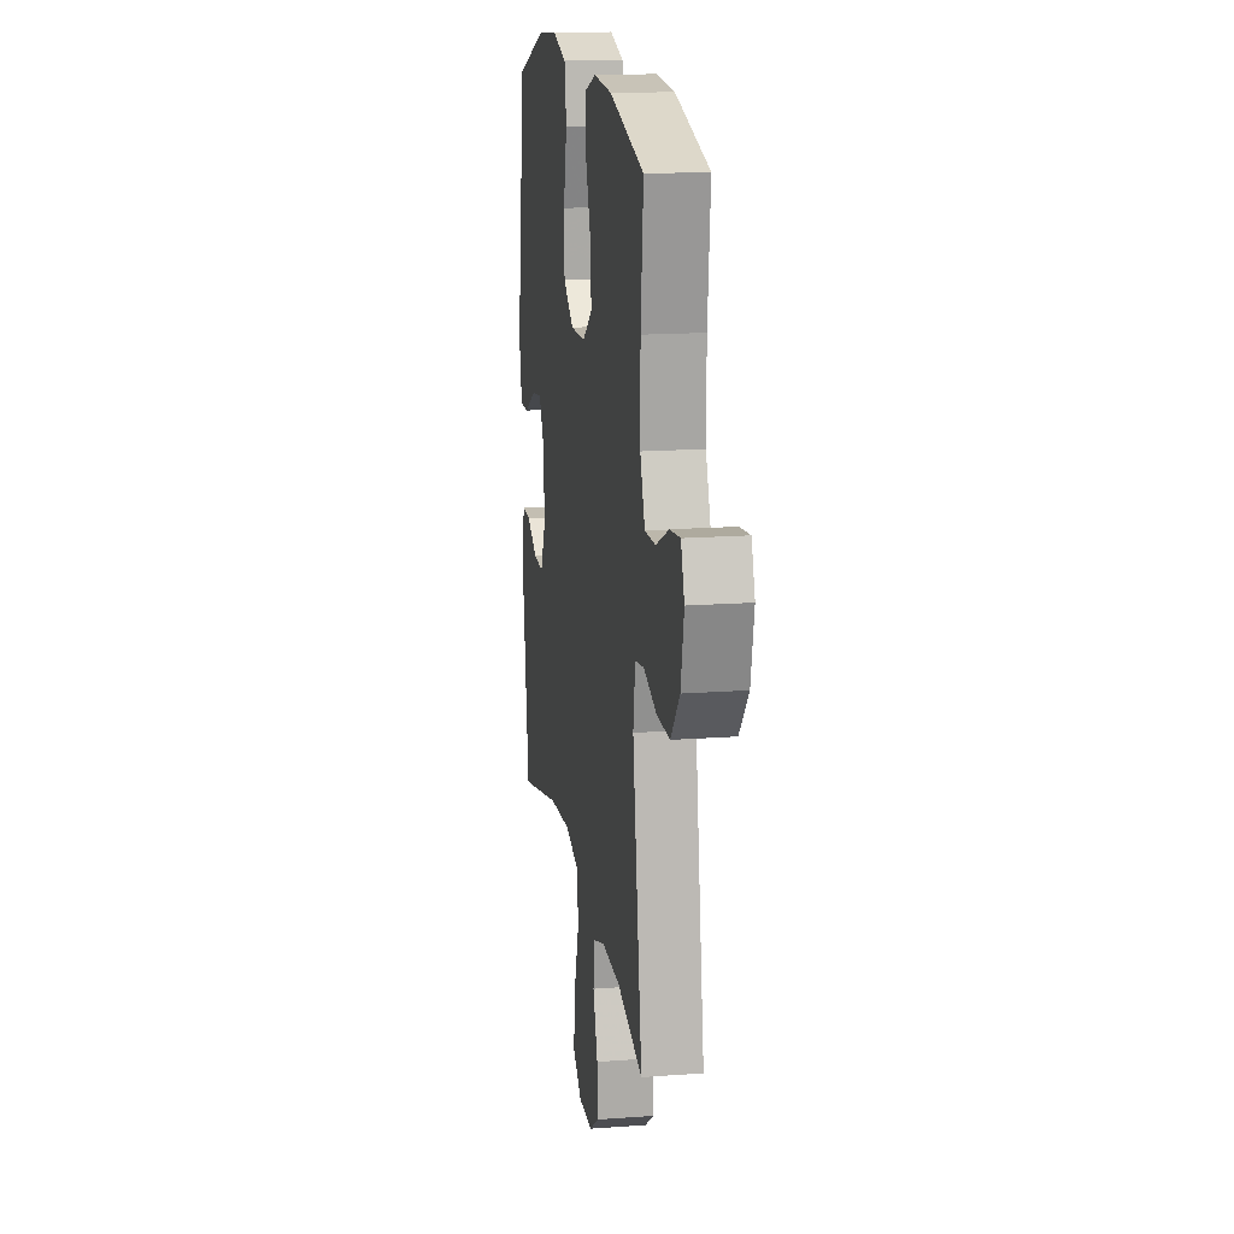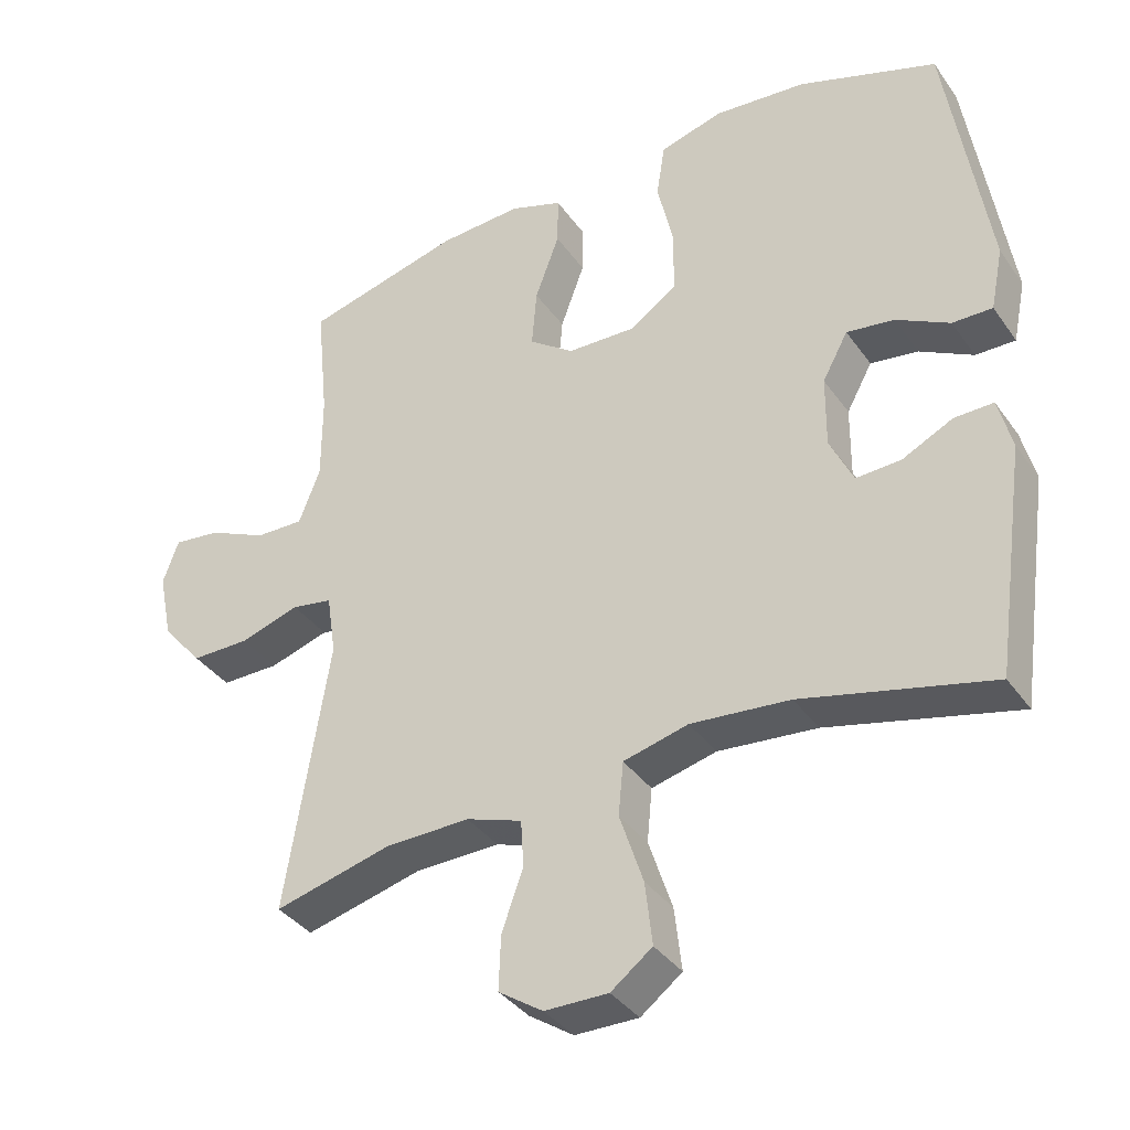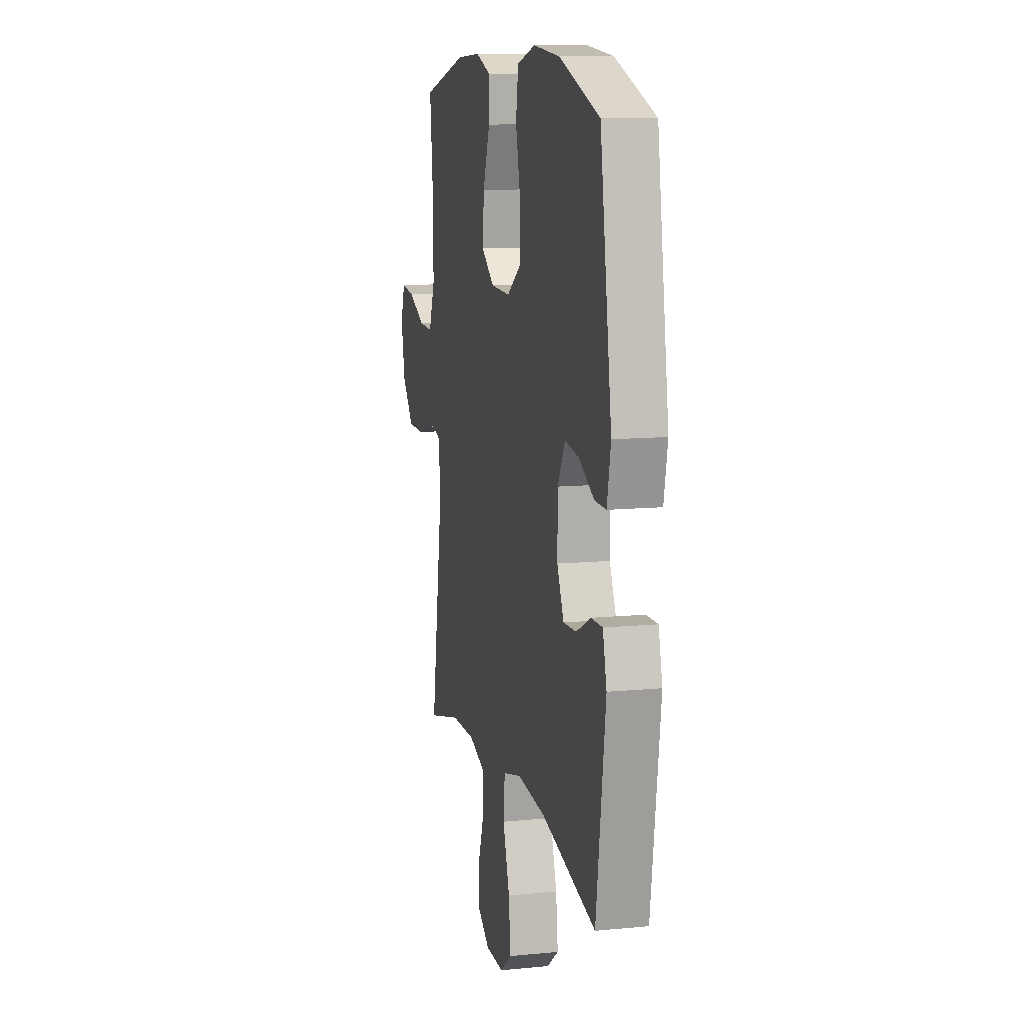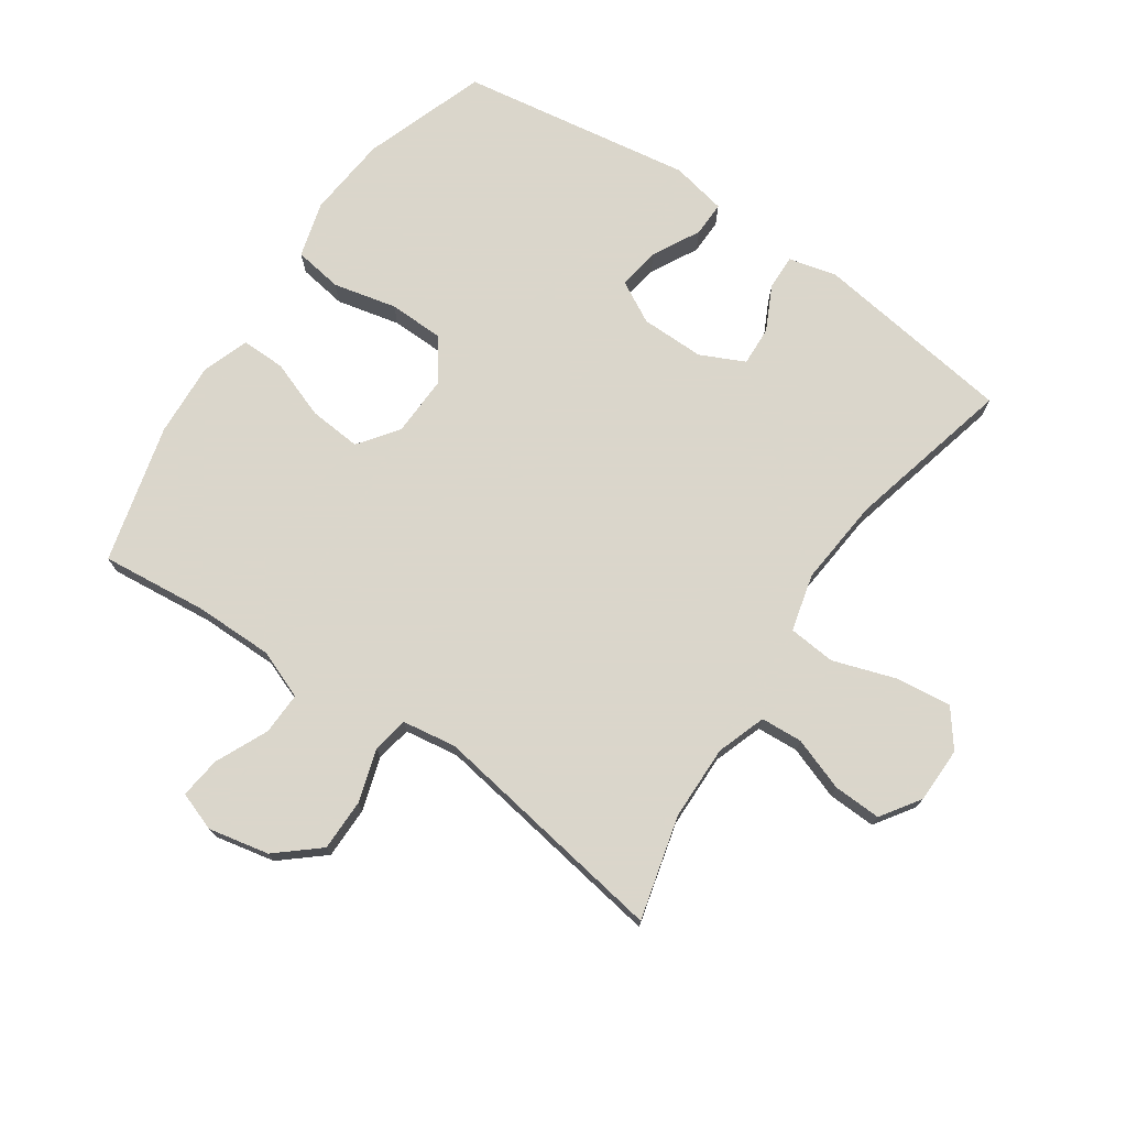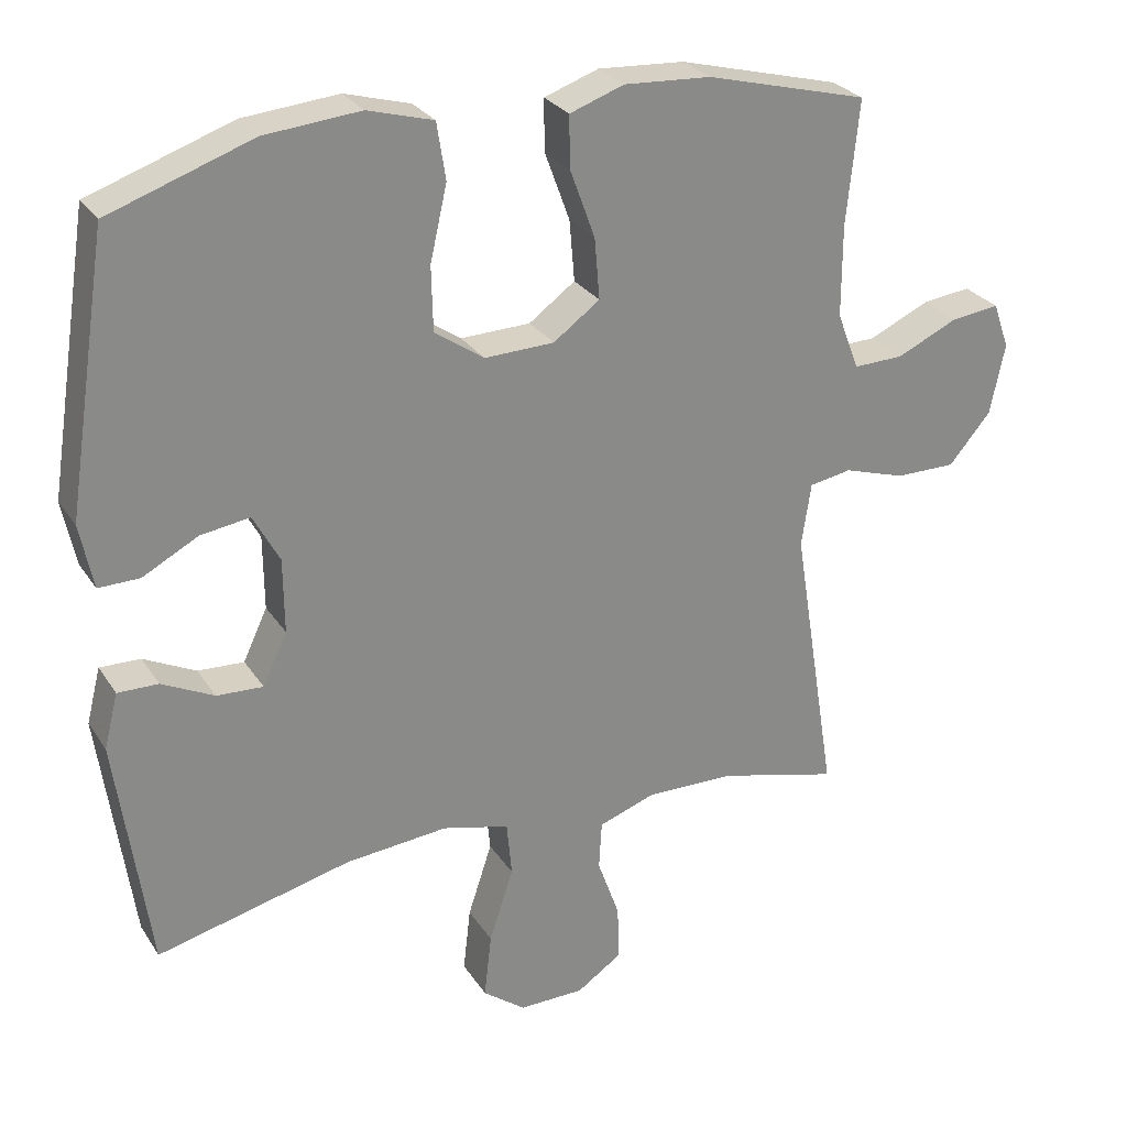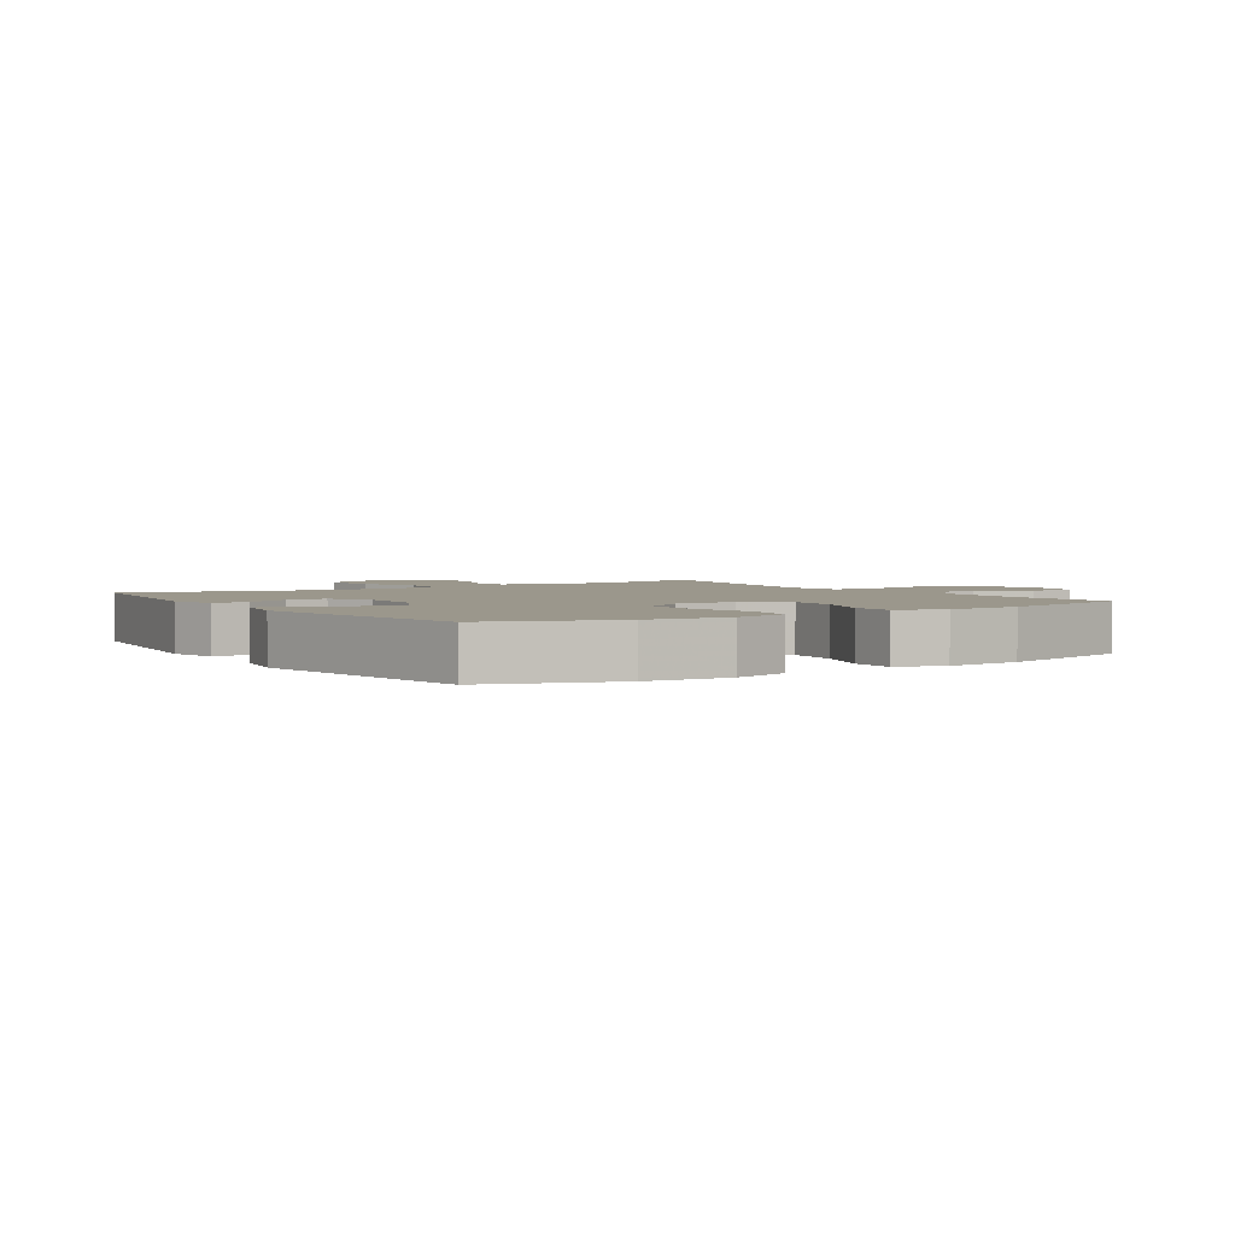
<metadata>
{"format":"obj","ext":"obj","renderer":"f3d","projection":"perspective","resolution":1024,"background":"white","views":[{"elev":16.2,"azim":81.2,"up":"+Z"},{"elev":-37.0,"azim":-149.1,"up":"+Z"},{"elev":11.3,"azim":-103.3,"up":"+Z"},{"elev":73.7,"azim":124.3,"up":"+Y"},{"elev":27.3,"azim":-26.2,"up":"+Z"},{"elev":2.8,"azim":-33.3,"up":"+Y"}]}
</metadata>
<code>
v -0.5 0.07 -0.5
v -0.545 0.07 -0.18
v -0.526 0.07 -0.105
v -0.471 0.07 -0.106
v -0.4 0.07 -0.141
v -0.337 0.07 -0.144
v -0.304 0.07 -0.074
v -0.305 0.07 0.027
v -0.341 0.07 0.093
v -0.408 0.07 0.083
v -0.483 0.07 0.043
v -0.539 0.07 0.042
v -0.557 0.07 0.13
v -0.5 0.07 0.5
v -0.305 0.07 0.568
v -0.175 0.07 0.58
v -0.086 0.07 0.555
v -0.074 0.07 0.478
v -0.097 0.07 0.377
v -0.095 0.07 0.289
v -0.028 0.07 0.243
v 0.067 0.07 0.246
v 0.13 0.07 0.292
v 0.123 0.07 0.375
v 0.089 0.07 0.468
v 0.088 0.07 0.538
v 0.162 0.07 0.564
v 0.28 0.07 0.557
v 0.5 0.07 0.5
v 0.483 0.07 0.331
v 0.483 0.07 0.207
v 0.513 0.07 0.129
v 0.581 0.07 0.131
v 0.664 0.07 0.169
v 0.73 0.07 0.177
v 0.752 0.07 0.115
v 0.732 0.07 0.019
v 0.675 0.07 -0.048
v 0.593 0.07 -0.048
v 0.509 0.07 -0.022
v 0.452 0.07 -0.032
v 0.439 0.07 -0.118
v 0.5 0.07 -0.5
v 0.336 0.07 -0.458
v 0.217 0.07 -0.456
v 0.139 0.07 -0.483
v 0.135 0.07 -0.549
v 0.165 0.07 -0.633
v 0.168 0.07 -0.709
v 0.106 0.07 -0.751
v 0.017 0.07 -0.752
v -0.041 0.07 -0.708
v -0.031 0.07 -0.62
v 0.002 0.07 -0.52
v -0.005 0.07 -0.445
v -0.096 0.07 -0.422
v -0.235 0.07 -0.435
v -0.5 0 -0.5
v -0.545 0 -0.18
v -0.526 0 -0.105
v -0.471 0 -0.106
v -0.4 0 -0.141
v -0.337 0 -0.144
v -0.304 0 -0.074
v -0.305 0 0.027
v -0.341 0 0.093
v -0.408 0 0.083
v -0.483 0 0.043
v -0.539 0 0.042
v -0.557 0 0.13
v -0.5 0 0.5
v -0.305 0 0.568
v -0.175 0 0.58
v -0.086 0 0.555
v -0.074 0 0.478
v -0.097 0 0.377
v -0.095 0 0.289
v -0.028 0 0.243
v 0.067 0 0.246
v 0.13 0 0.292
v 0.123 0 0.375
v 0.089 0 0.468
v 0.088 0 0.538
v 0.162 0 0.564
v 0.28 0 0.557
v 0.5 0 0.5
v 0.483 0 0.331
v 0.483 0 0.207
v 0.513 0 0.129
v 0.581 0 0.131
v 0.664 0 0.169
v 0.73 0 0.177
v 0.752 0 0.115
v 0.732 0 0.019
v 0.675 0 -0.048
v 0.593 0 -0.048
v 0.509 0 -0.022
v 0.452 0 -0.032
v 0.439 0 -0.118
v 0.5 0 -0.5
v 0.336 0 -0.458
v 0.217 0 -0.456
v 0.139 0 -0.483
v 0.135 0 -0.549
v 0.165 0 -0.633
v 0.168 0 -0.709
v 0.106 0 -0.751
v 0.017 0 -0.752
v -0.041 0 -0.708
v -0.031 0 -0.62
v 0.002 0 -0.52
v -0.005 0 -0.445
v -0.096 0 -0.422
v -0.235 0 -0.435
f 51 52 53 54
f 49 50 51 54
f 47 48 49 54
f 46 47 54 55
f 45 46 55
f 44 45 55 56
f 42 43 44
f 41 42 44 56
f 37 38 39 40
f 37 40 41
f 36 37 41
f 33 34 35 36
f 32 33 36 41
f 31 32 41 56
f 27 28 29 30
f 24 25 26 27
f 23 24 27 30
f 22 23 30 31
f 16 17 18 19
f 16 19 20
f 15 16 20
f 14 15 20
f 13 14 20 21
f 10 11 12 13
f 9 10 13 21
f 2 3 4 5
f 57 1 2 5
f 57 5 6
f 56 57 6 7
f 31 56 7 8
f 21 22 31
f 8 9 21 31
f 111 110 109 108
f 111 108 107 106
f 111 106 105 104
f 112 111 104 103
f 112 103 102
f 113 112 102 101
f 101 100 99
f 113 101 99 98
f 97 96 95 94
f 98 97 94
f 98 94 93
f 93 92 91 90
f 98 93 90 89
f 113 98 89 88
f 87 86 85 84
f 84 83 82 81
f 87 84 81 80
f 88 87 80 79
f 76 75 74 73
f 77 76 73
f 77 73 72
f 77 72 71
f 78 77 71 70
f 70 69 68 67
f 78 70 67 66
f 62 61 60 59
f 62 59 58 114
f 63 62 114
f 64 63 114 113
f 65 64 113 88
f 88 79 78
f 88 78 66 65
f 1 58 59 2
f 2 59 60 3
f 3 60 61 4
f 4 61 62 5
f 5 62 63 6
f 6 63 64 7
f 7 64 65 8
f 8 65 66 9
f 9 66 67 10
f 10 67 68 11
f 11 68 69 12
f 12 69 70 13
f 13 70 71 14
f 14 71 72 15
f 15 72 73 16
f 16 73 74 17
f 17 74 75 18
f 18 75 76 19
f 19 76 77 20
f 20 77 78 21
f 21 78 79 22
f 22 79 80 23
f 23 80 81 24
f 24 81 82 25
f 25 82 83 26
f 26 83 84 27
f 27 84 85 28
f 28 85 86 29
f 29 86 87 30
f 30 87 88 31
f 31 88 89 32
f 32 89 90 33
f 33 90 91 34
f 34 91 92 35
f 35 92 93 36
f 36 93 94 37
f 37 94 95 38
f 38 95 96 39
f 39 96 97 40
f 40 97 98 41
f 41 98 99 42
f 42 99 100 43
f 43 100 101 44
f 44 101 102 45
f 45 102 103 46
f 46 103 104 47
f 47 104 105 48
f 48 105 106 49
f 49 106 107 50
f 50 107 108 51
f 51 108 109 52
f 52 109 110 53
f 53 110 111 54
f 54 111 112 55
f 55 112 113 56
f 56 113 114 57
f 57 114 58 1

</code>
